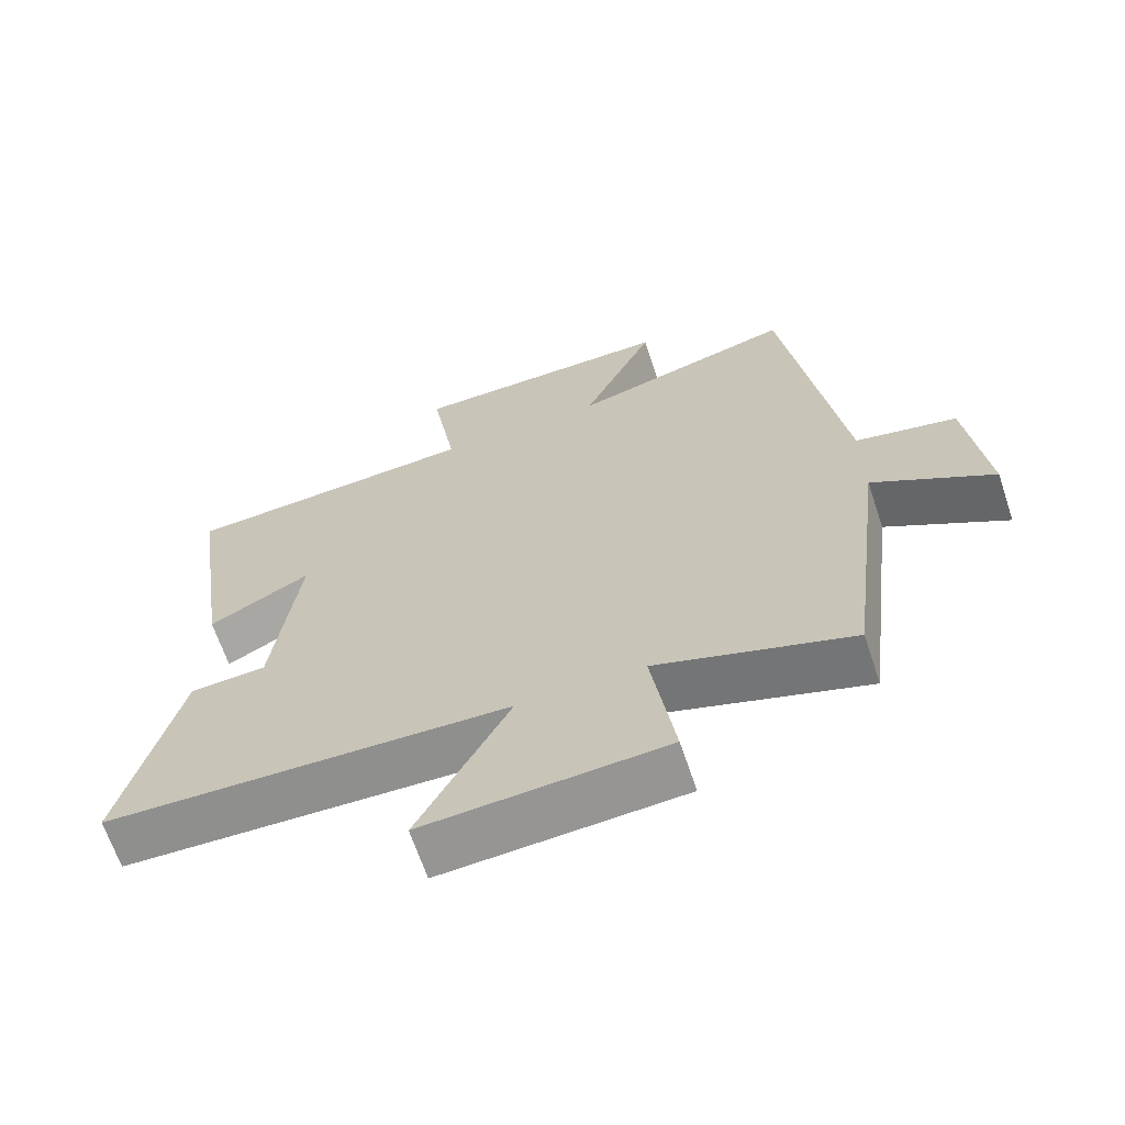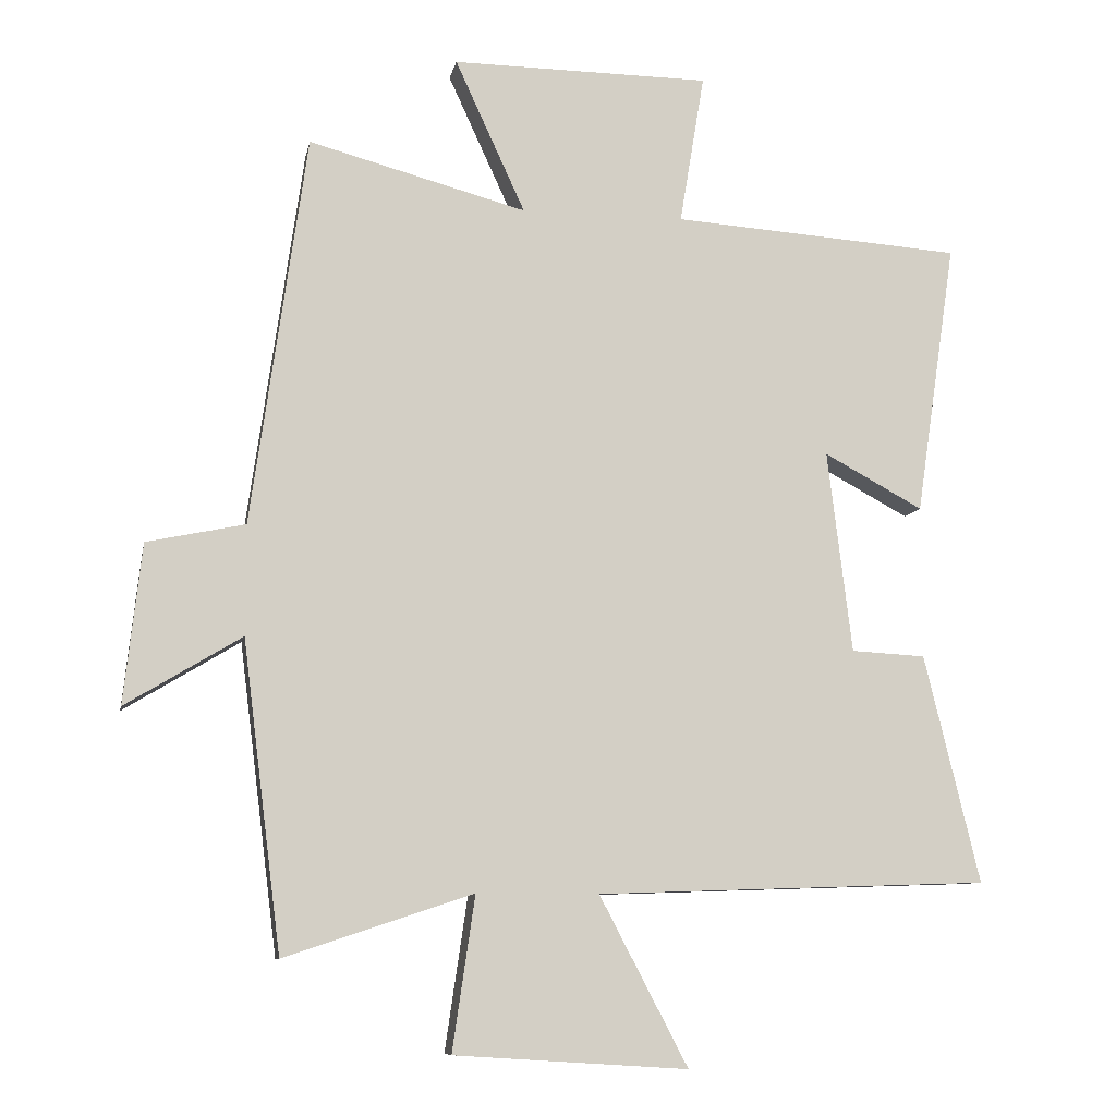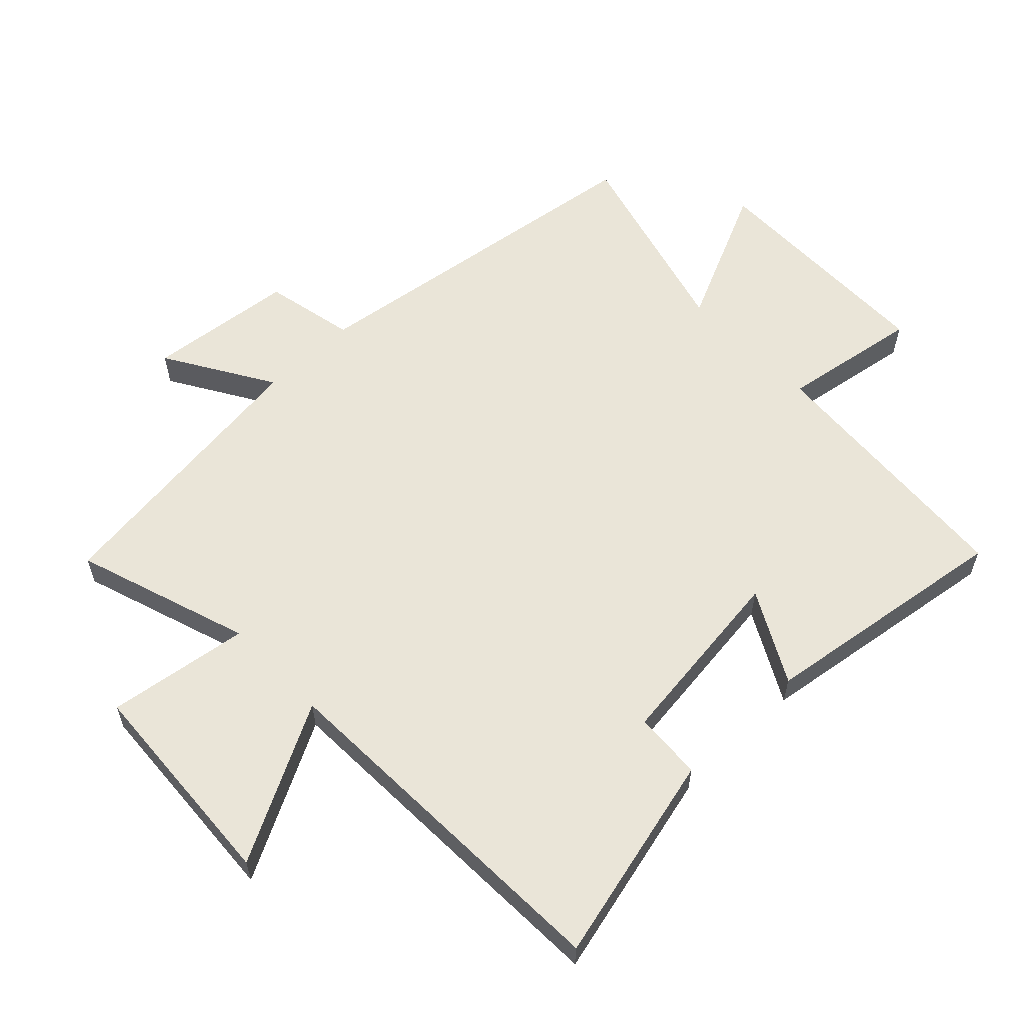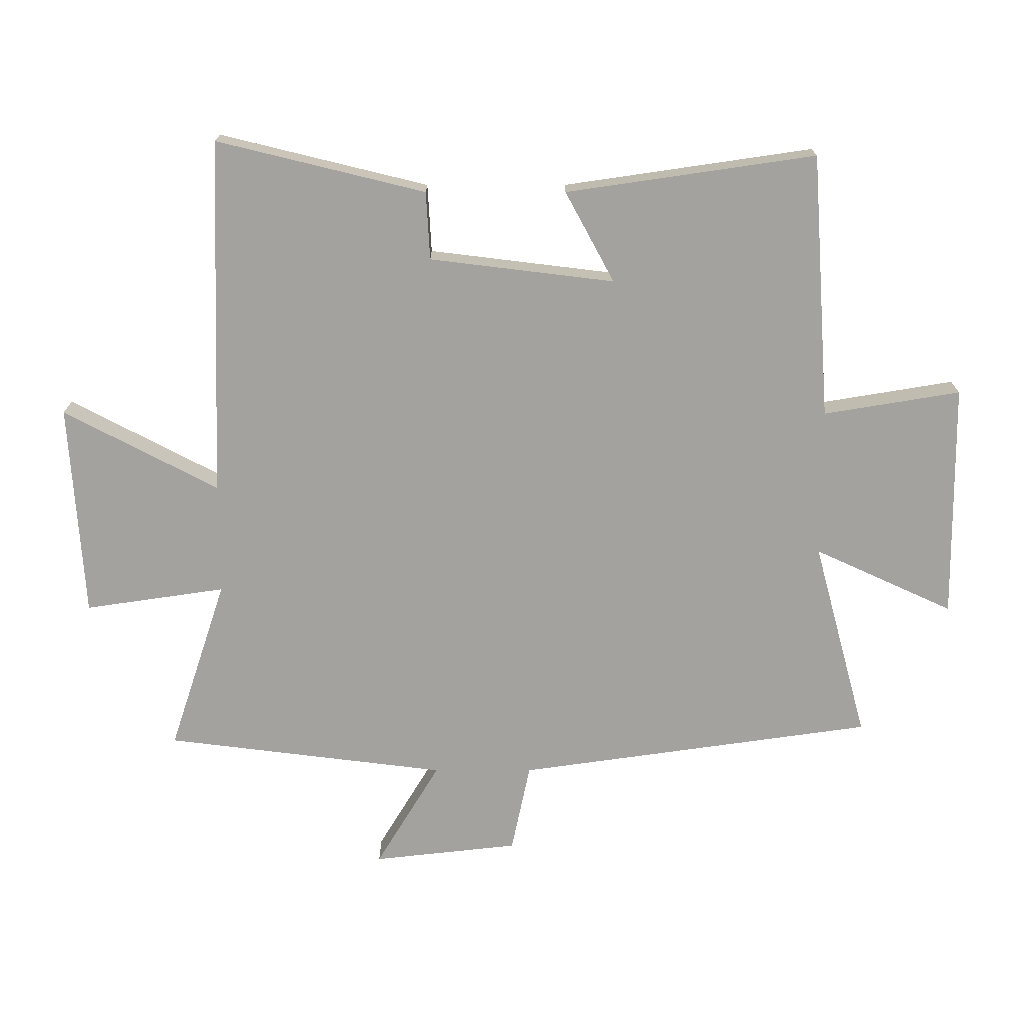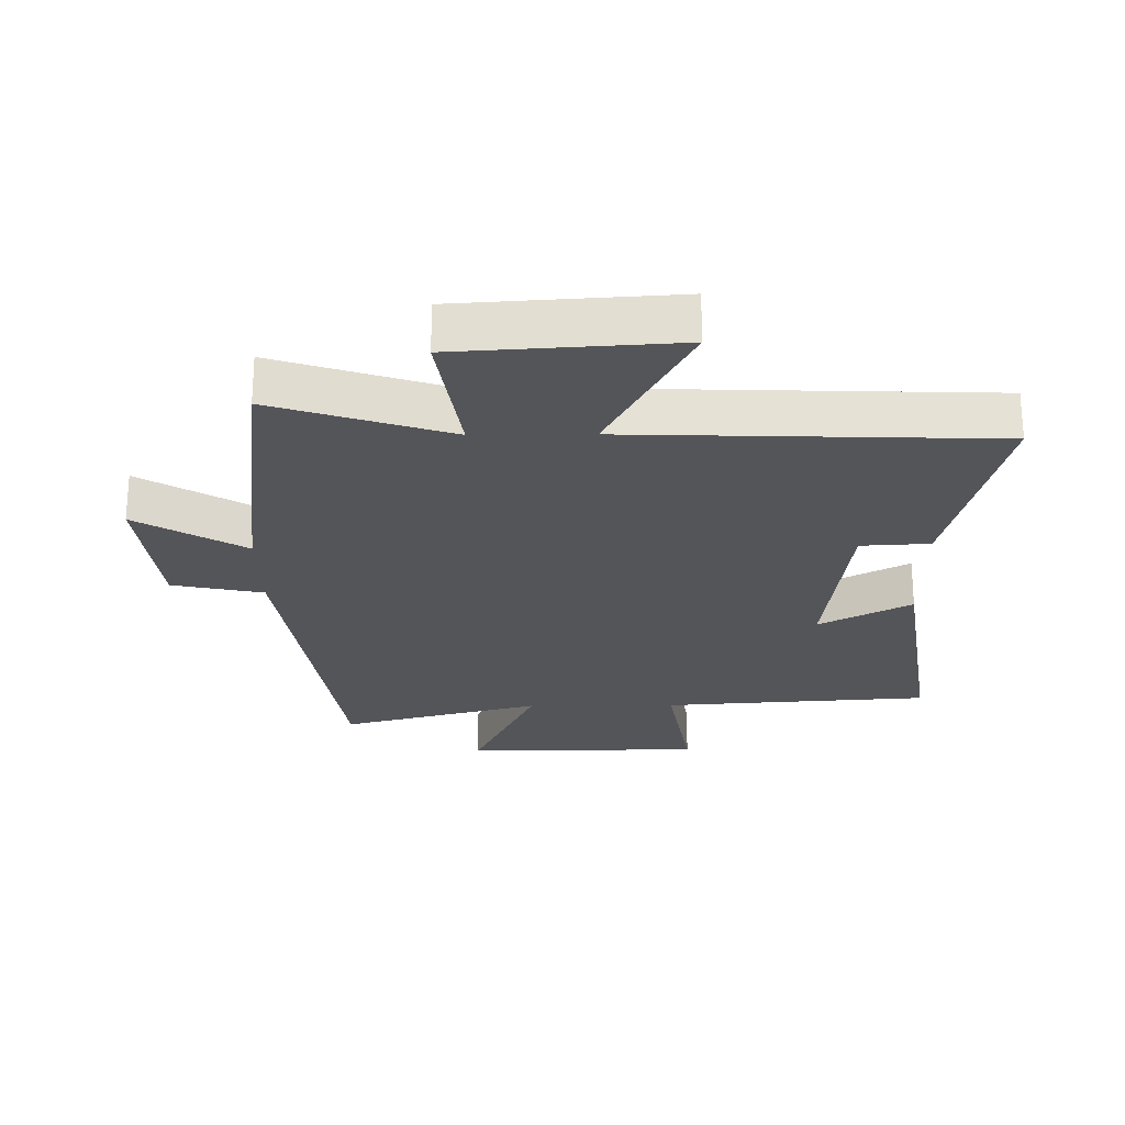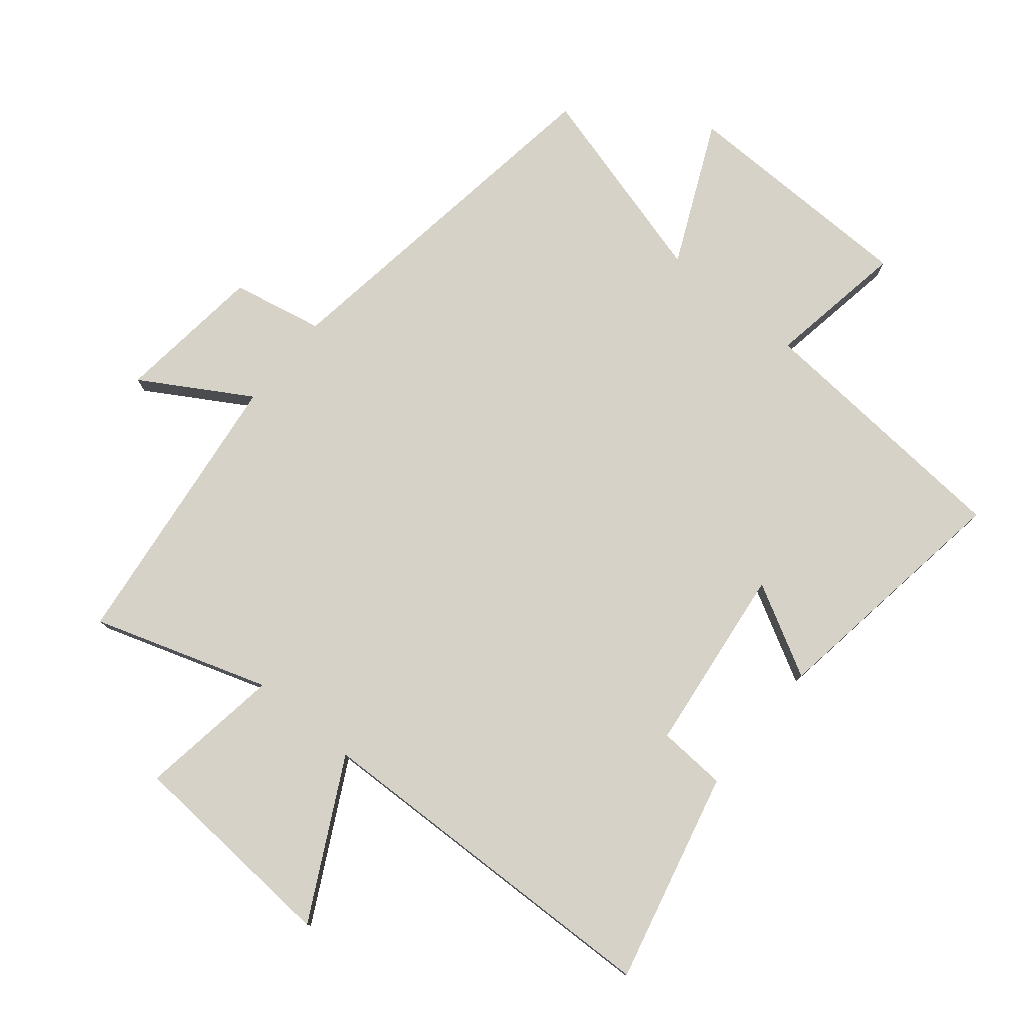
<metadata>
{"format":"obj","ext":"obj","renderer":"f3d","projection":"perspective","resolution":1024,"background":"white","views":[{"elev":-66.1,"azim":18.5,"up":"+Z"},{"elev":-8.8,"azim":169.2,"up":"+Z"},{"elev":59.1,"azim":-133.9,"up":"+Y"},{"elev":-72.4,"azim":-90.0,"up":"+Y"},{"elev":-24.6,"azim":-179.4,"up":"+Y"},{"elev":78.2,"azim":-140.4,"up":"+Y"}]}
</metadata>
<code>
v 0.444 0.07 -0.591
v 0.169 0.07 -0.5
v 0.202 0.07 -0.724
v -0.138 0.07 -0.746
v -0.009 0.07 -0.5
v -0.581 0.07 -0.481
v -0.5 0.07 -0.149
v -0.392 0.07 -0.143
v -0.356 0.07 0.151
v -0.5 0.07 0.073
v -0.558 0.07 0.47
v -0.136 0.07 0.5
v -0.172 0.07 0.718
v 0.204 0.07 0.722
v 0.102 0.07 0.5
v 0.419 0.07 0.586
v 0.5 0.07 0.018
v 0.643 0.07 -0.012
v 0.669 0.07 -0.244
v 0.5 0.07 -0.142
v 0.444 0 -0.591
v 0.169 0 -0.5
v 0.202 0 -0.724
v -0.138 0 -0.746
v -0.009 0 -0.5
v -0.581 0 -0.481
v -0.5 0 -0.149
v -0.392 0 -0.143
v -0.356 0 0.151
v -0.5 0 0.073
v -0.558 0 0.47
v -0.136 0 0.5
v -0.172 0 0.718
v 0.204 0 0.722
v 0.102 0 0.5
v 0.419 0 0.586
v 0.5 0 0.018
v 0.643 0 -0.012
v 0.669 0 -0.244
v 0.5 0 -0.142
f 17 18 19 20
f 15 16 17 20
f 15 20 1 2
f 12 13 14 15
f 12 15 2
f 9 10 11 12
f 8 9 12 2
f 5 6 7 8
f 5 8 2
f 2 3 4 5
f 40 39 38 37
f 40 37 36 35
f 22 21 40 35
f 35 34 33 32
f 22 35 32
f 32 31 30 29
f 22 32 29 28
f 28 27 26 25
f 22 28 25
f 25 24 23 22
f 1 21 22 2
f 2 22 23 3
f 3 23 24 4
f 4 24 25 5
f 5 25 26 6
f 6 26 27 7
f 7 27 28 8
f 8 28 29 9
f 9 29 30 10
f 10 30 31 11
f 11 31 32 12
f 12 32 33 13
f 13 33 34 14
f 14 34 35 15
f 15 35 36 16
f 16 36 37 17
f 17 37 38 18
f 18 38 39 19
f 19 39 40 20
f 20 40 21 1

</code>
